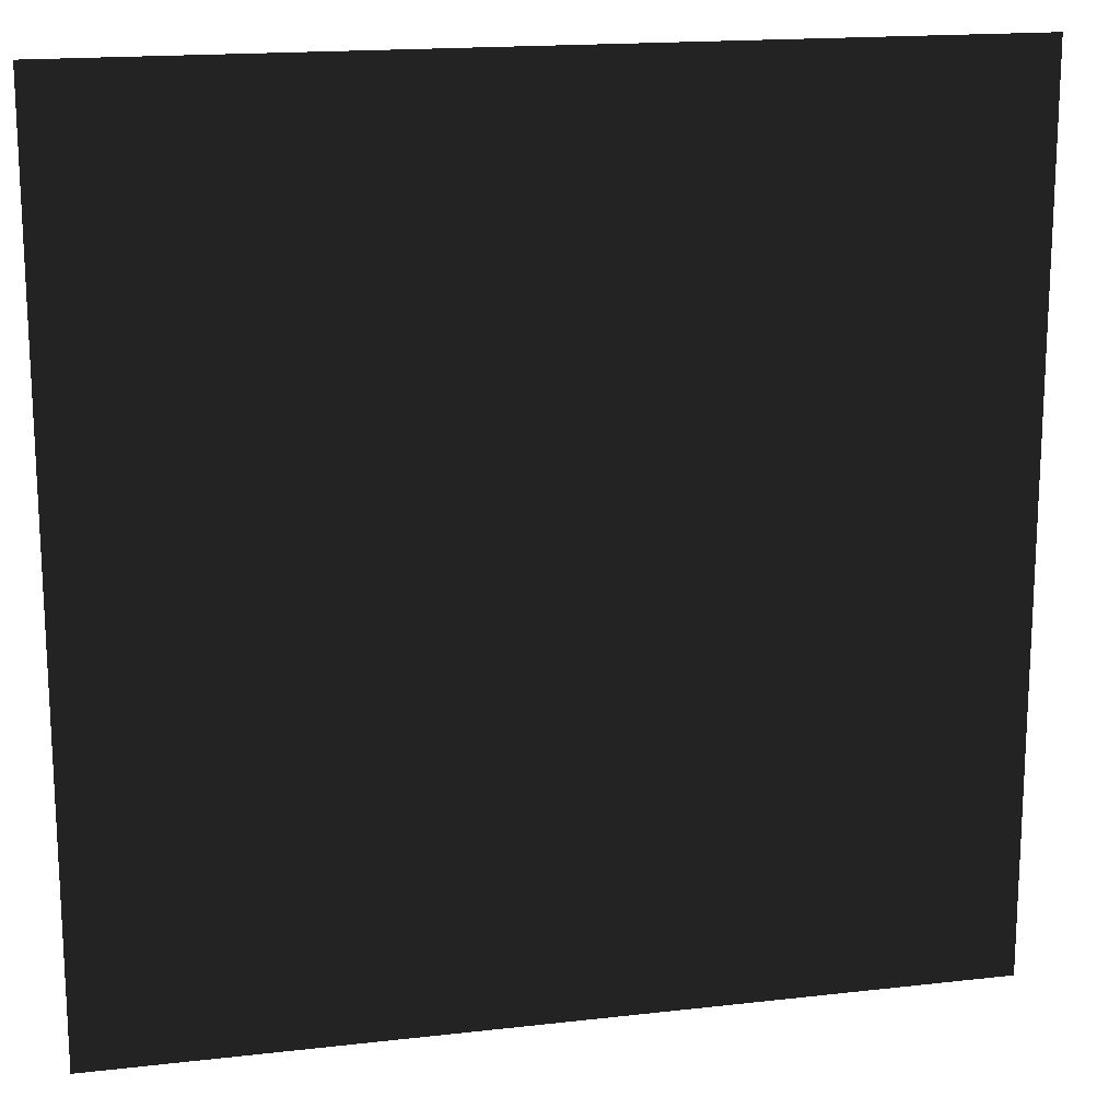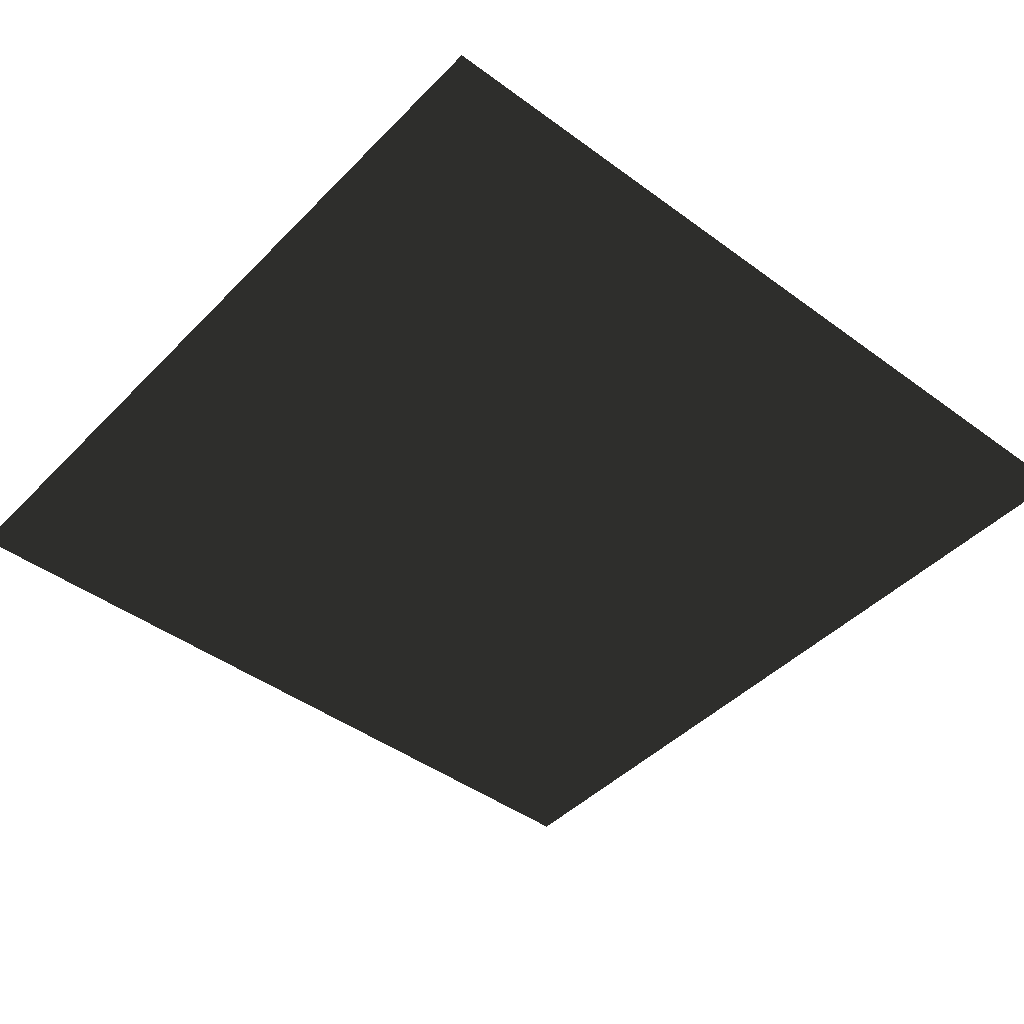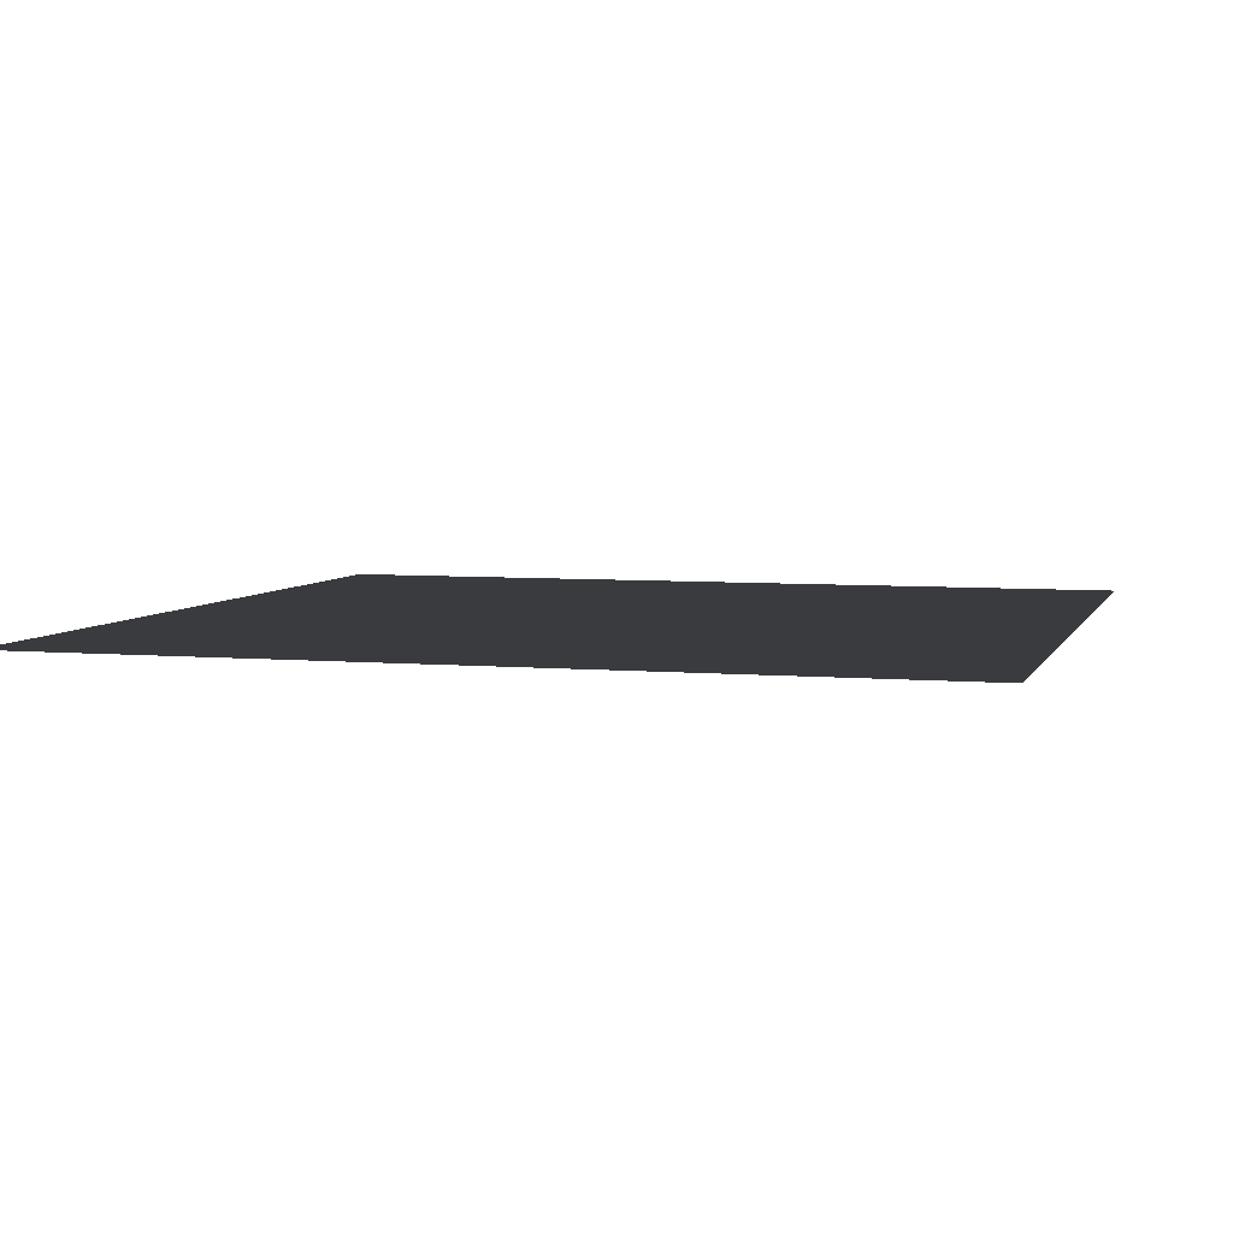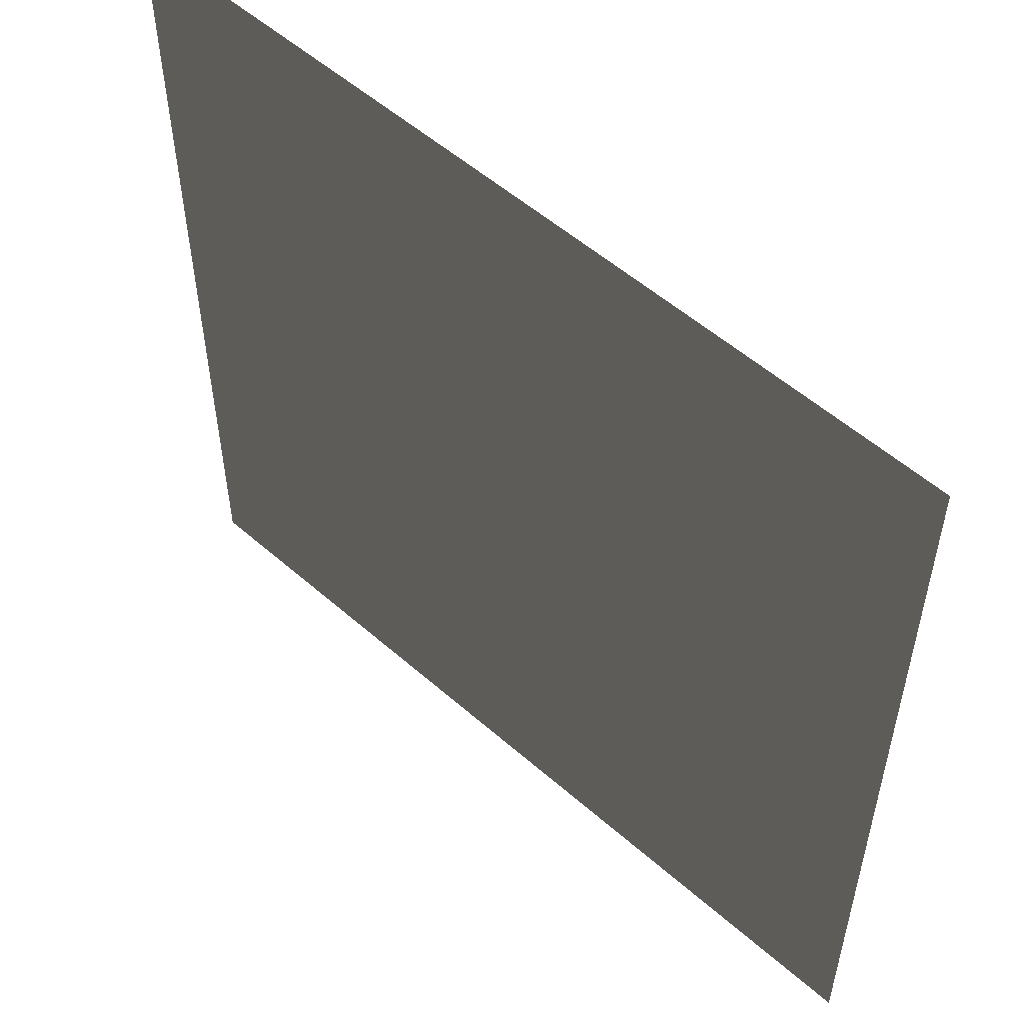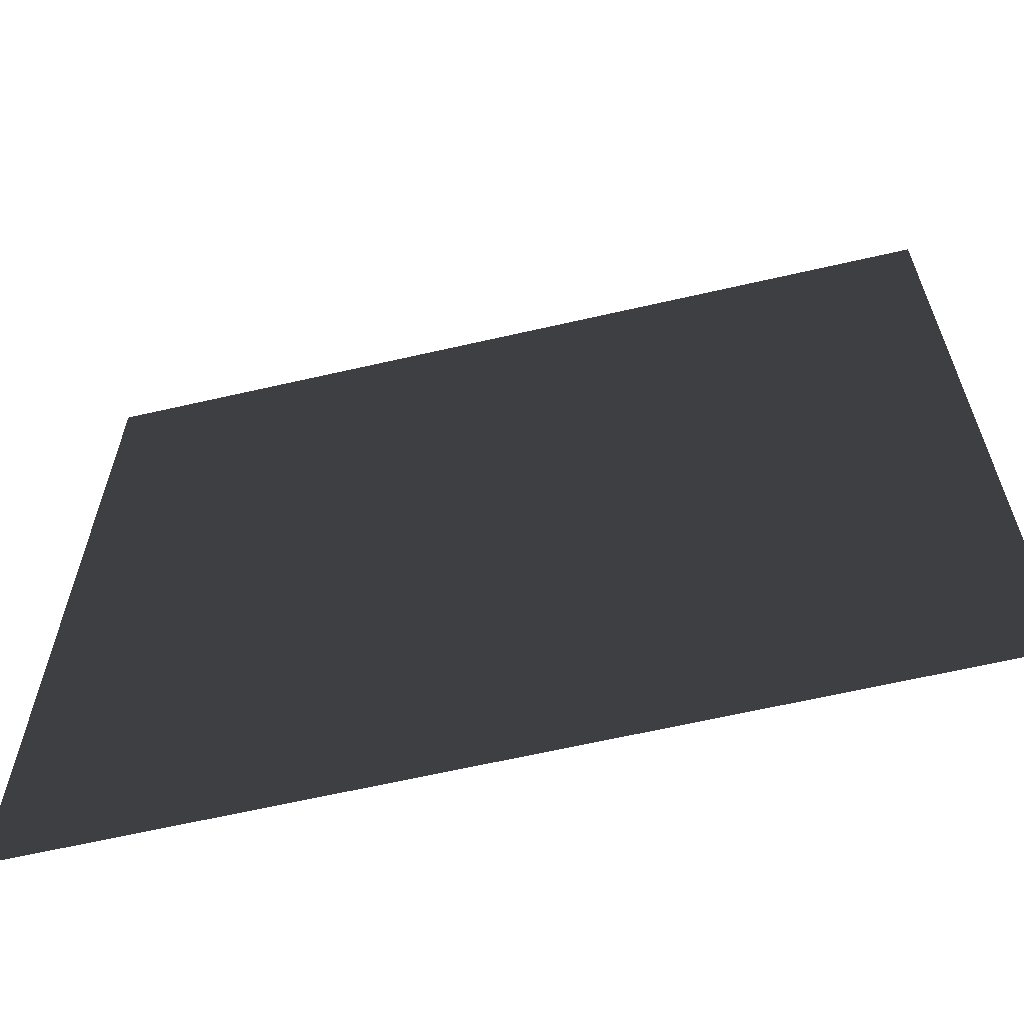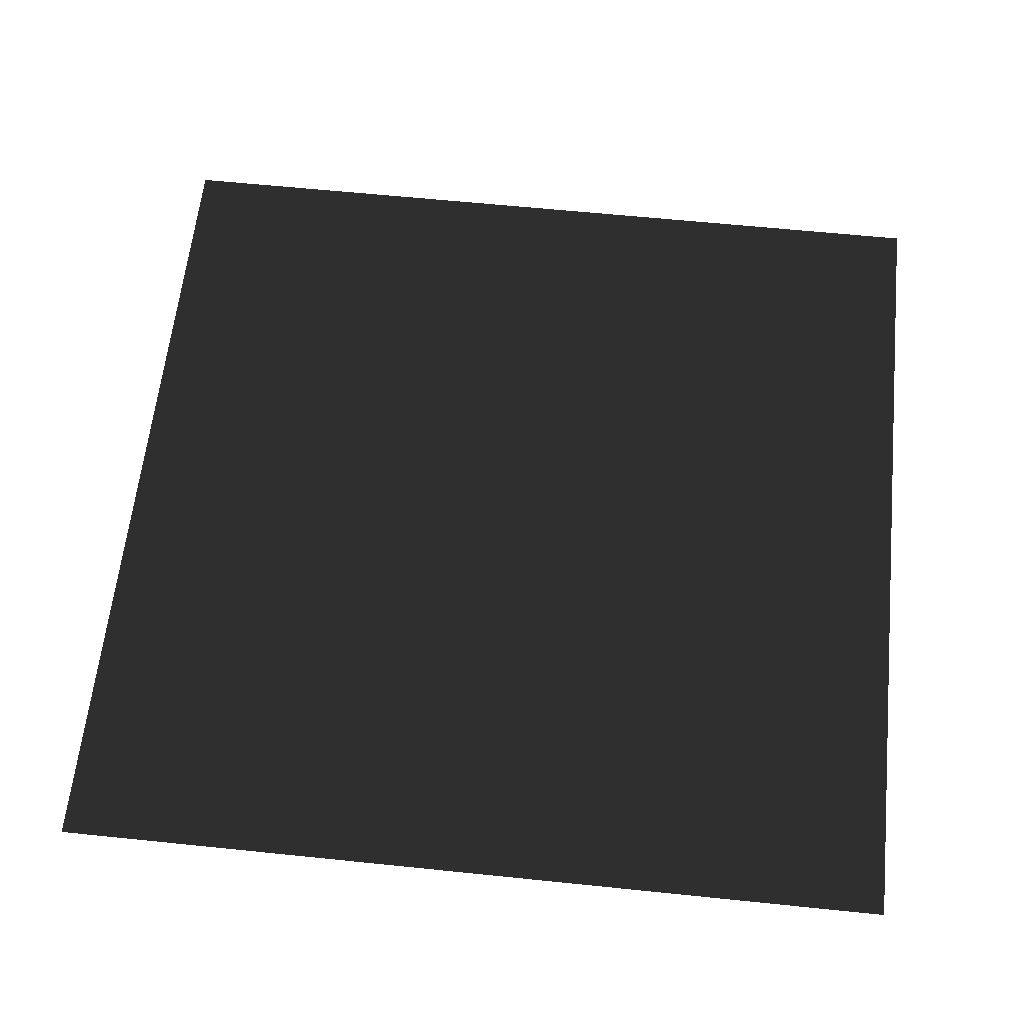
<metadata>
{"format":"obj","ext":"obj","renderer":"f3d","projection":"perspective","resolution":1024,"background":"white","views":[{"elev":16.9,"azim":166.9,"up":"+Z"},{"elev":-44.4,"azim":139.4,"up":"+Y"},{"elev":5.3,"azim":-74.3,"up":"+Y"},{"elev":54.5,"azim":42.9,"up":"+Z"},{"elev":-63.7,"azim":13.1,"up":"+Z"},{"elev":61.3,"azim":-174.0,"up":"+Y"}]}
</metadata>
<code>
o KeyHighlight
v -1 0 -1
v -1 0 1
v 1 0 -1
v 1 0 1
g KeyHighlight
f 3 2 1
f 4 2 3

</code>
